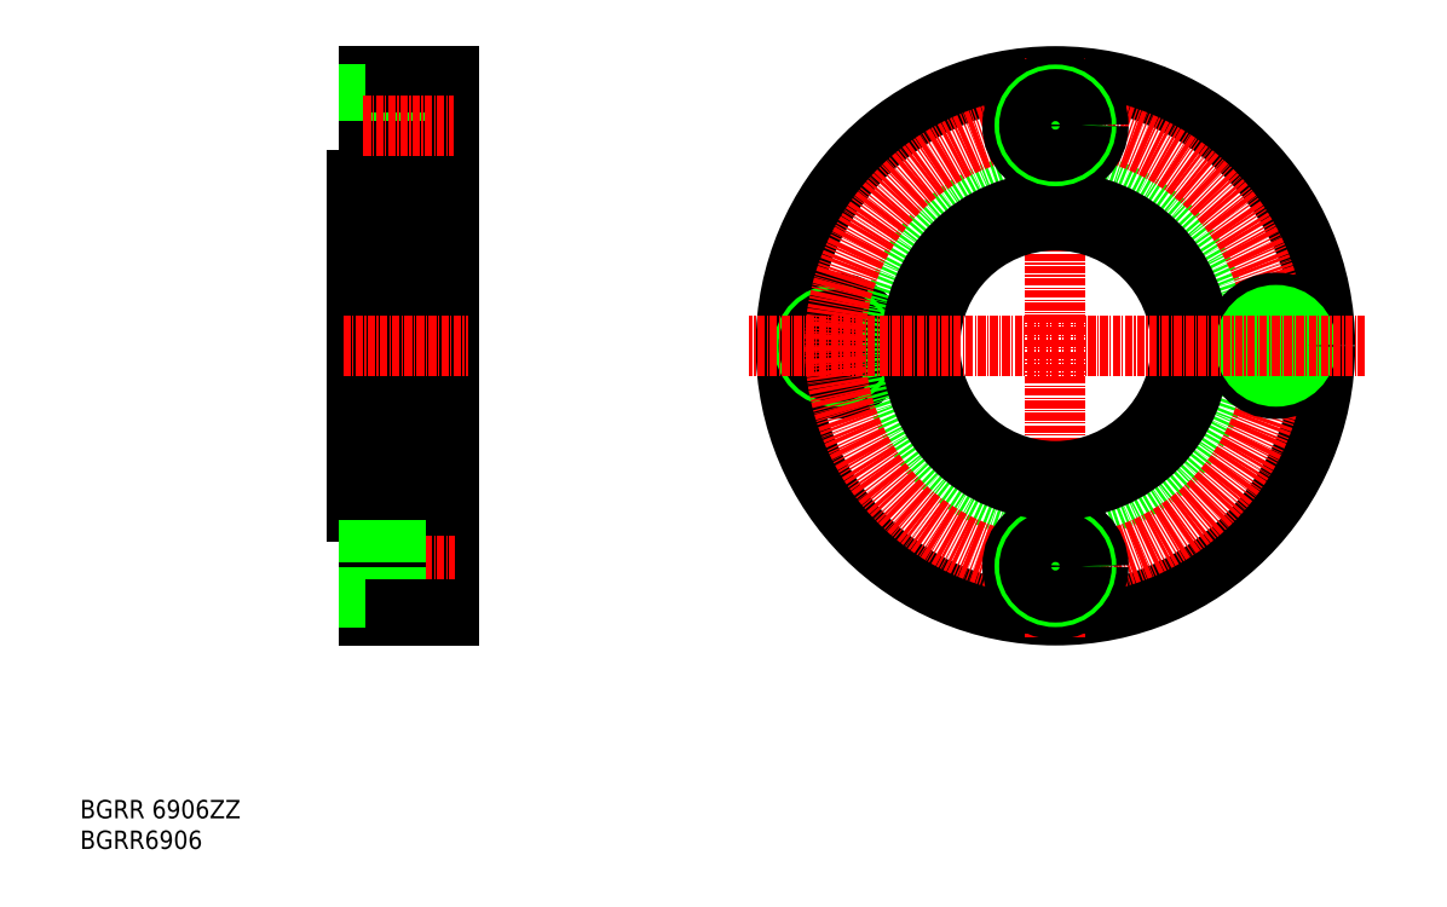
<metadata>
{"format":"dxf","ext":"dxf","renderer":"ezdxf+matplotlib","layout":"modelspace","background":"white","min_lineweight":24,"dpi":150}
</metadata>
<code>
0
SECTION
2
ENTITIES
0
TEXT
8
0
10
44.78
20
37.3
30
0
40
3
1
BGRR6906
11
44.78
21
38.8
31
0
73
     2
0
TEXT
8
0
10
44.78
20
42.3
30
0
40
3
1
BGRR 6906ZZ
11
44.78
21
43.8
31
0
73
     2
0
LINE
8
0
10
91.91
20
92.47
30
0
11
91.91
21
75.47
31
0
0
LINE
8
0
10
96.31
20
90.47
30
0
11
96.31
21
76.47
31
0
0
LINE
8
0
10
104.9
20
90.47
30
0
11
96.31
21
90.47
31
0
0
LINE
8
0
10
100.9
20
94.72
30
0
11
102.9
21
94.72
31
0
0
LINE
8
0
10
102.9
20
144.2
30
0
11
102.9
21
94.72
31
0
0
LINE
8
0
10
100.9
20
144.2
30
0
11
100.9
21
94.72
31
0
0
LINE
8
0
10
104.9
20
163.5
30
0
11
104.9
21
75.47
31
0
0
LINE
8
0
10
89.91
20
146.5
30
0
11
89.91
21
92.47
31
0
0
LINE
8
0
10
89.91
20
92.47
30
0
11
91.91
21
92.47
31
0
0
LINE
8
0
10
91.91
20
143
30
0
11
91.91
21
95.97
31
0
0
LINE
8
CENTER
10
91.04
20
83.47
30
0
11
106
21
83.47
31
0
0
LINE
8
0
10
91.91
20
87.72
30
0
11
96.31
21
87.72
31
0
0
LINE
8
0
10
91.91
20
88.47
30
0
11
96.31
21
88.47
31
0
0
LINE
8
0
10
91.91
20
79.22
30
0
11
96.31
21
79.22
31
0
0
LINE
8
0
10
91.91
20
75.47
30
0
11
104.9
21
75.47
31
0
0
LINE
8
0
10
91.91
20
78.47
30
0
11
96.31
21
78.47
31
0
0
LINE
8
0
10
104.9
20
76.47
30
0
11
96.31
21
76.47
31
0
0
LINE
8
0
10
102.9
20
95.97
30
0
11
104.9
21
95.97
31
0
0
LINE
8
0
10
100.9
20
144.2
30
0
11
102.9
21
144.2
31
0
0
LINE
8
CENTER
10
87.72
20
119.5
30
0
11
108.2
21
119.5
31
0
0
LINE
8
0
10
104.9
20
148.5
30
0
11
96.31
21
148.5
31
0
0
LINE
8
0
10
96.31
20
162.5
30
0
11
96.31
21
148.5
31
0
0
LINE
8
0
10
89.91
20
140
30
0
11
91.91
21
140
31
0
0
LINE
8
0
10
89.91
20
146.5
30
0
11
91.91
21
146.5
31
0
0
LINE
8
0
10
91.91
20
146.5
30
0
11
91.91
21
163.5
31
0
0
LINE
8
0
10
89.91
20
98.97
30
0
11
91.91
21
98.97
31
0
0
LINE
8
0
10
91.91
20
163.5
30
0
11
104.9
21
163.5
31
0
0
LINE
8
0
10
91.91
20
159.7
30
0
11
96.31
21
159.7
31
0
0
LINE
8
0
10
91.91
20
160.5
30
0
11
96.31
21
160.5
31
0
0
LINE
8
0
10
91.91
20
150.5
30
0
11
96.31
21
150.5
31
0
0
LINE
8
0
10
91.91
20
151.2
30
0
11
96.31
21
151.2
31
0
0
LINE
8
0
10
91.91
20
95.97
30
0
11
100.9
21
95.97
31
0
0
LINE
8
0
10
91.91
20
143
30
0
11
100.9
21
143
31
0
0
LINE
8
0
10
104.9
20
162.5
30
0
11
96.31
21
162.5
31
0
0
LINE
8
0
10
102.9
20
143
30
0
11
104.9
21
143
31
0
0
LINE
8
CENTER
10
91.04
20
155.5
30
0
11
105.8
21
155.5
31
0
0
CIRCLE
8
0
10
204
20
119.5
30
0
40
44
0
CIRCLE
8
0
10
168
20
119.5
30
0
40
7
0
CIRCLE
8
0
10
168
20
119.5
30
0
40
5
0
CIRCLE
8
0
10
168
20
119.5
30
0
40
4.25
0
CIRCLE
8
0
10
204
20
119.5
30
0
40
27
0
LINE
8
CENTER
10
204
20
166.5
30
0
11
204
21
71.81
31
0
0
CIRCLE
8
CENTER
10
204
20
119.5
30
0
40
36
0
CIRCLE
8
0
10
204
20
83.47
30
0
40
7
0
CIRCLE
8
0
10
204
20
83.47
30
0
40
5
0
CIRCLE
8
0
10
204
20
83.47
30
0
40
4.25
0
CIRCLE
8
0
10
204
20
155.5
30
0
40
7
0
CIRCLE
8
0
10
240
20
119.5
30
0
40
7
0
CIRCLE
8
0
10
204
20
119.5
30
0
40
23.5
0
CIRCLE
8
0
10
204
20
155.5
30
0
40
5
0
CIRCLE
8
0
10
204
20
155.5
30
0
40
4.25
0
CIRCLE
8
0
10
240
20
119.5
30
0
40
4.25
0
CIRCLE
8
0
10
204
20
119.5
30
0
40
20.5
0
CIRCLE
8
0
10
240
20
119.5
30
0
40
5
0
LINE
8
CENTER
10
254.6
20
119.5
30
0
11
153.9
21
119.5
31
0
0
ENDSEC
0
EOF

</code>
